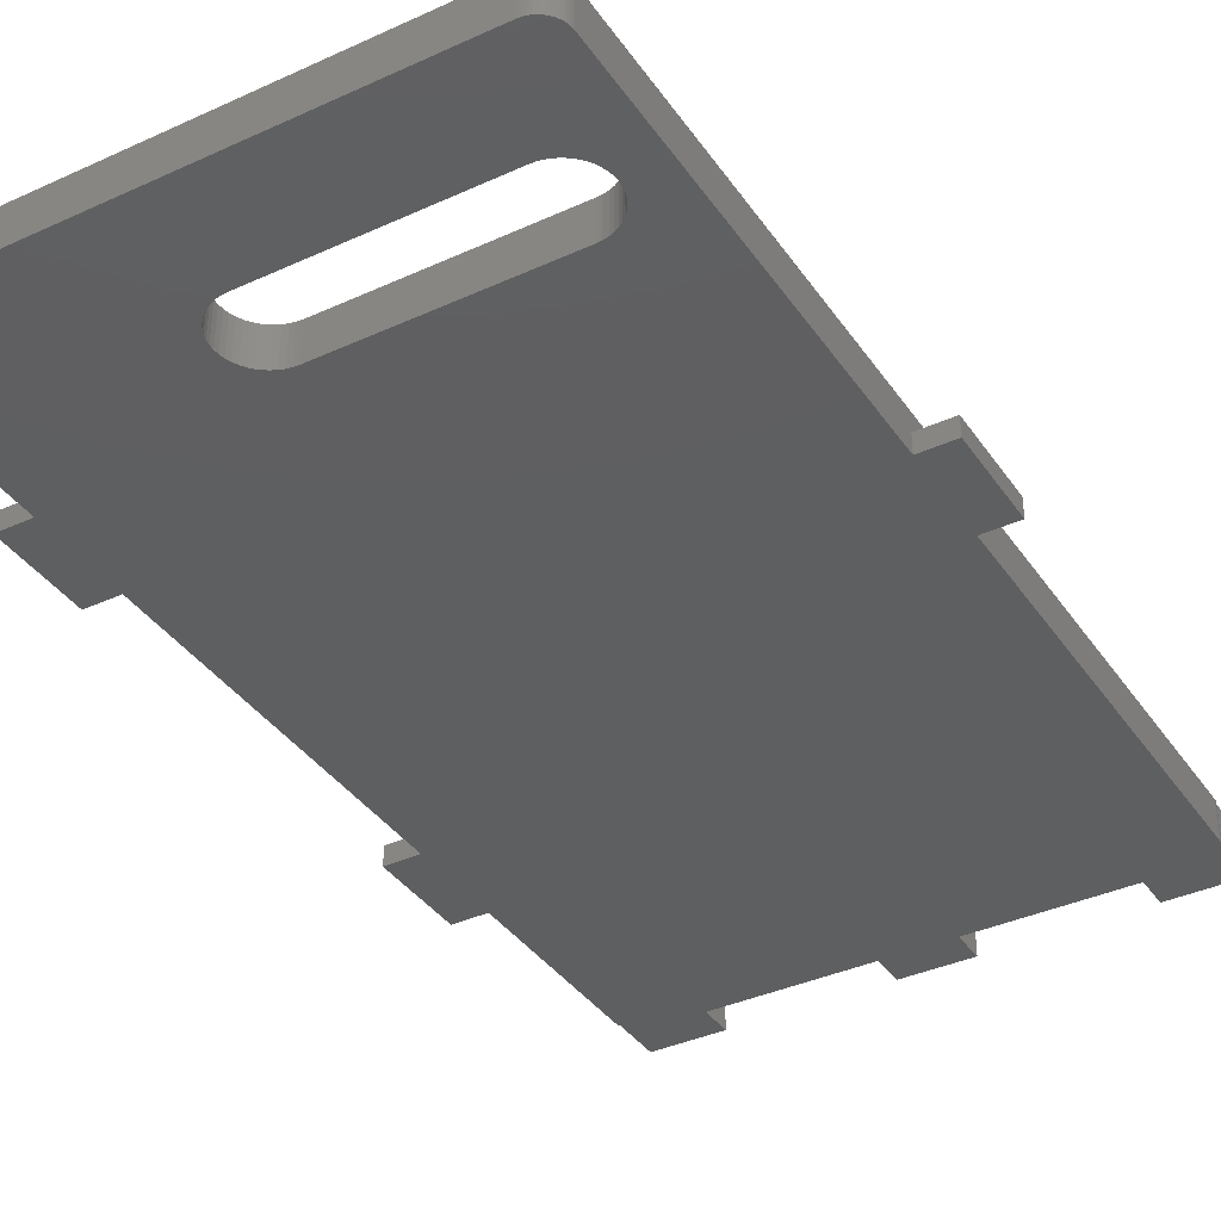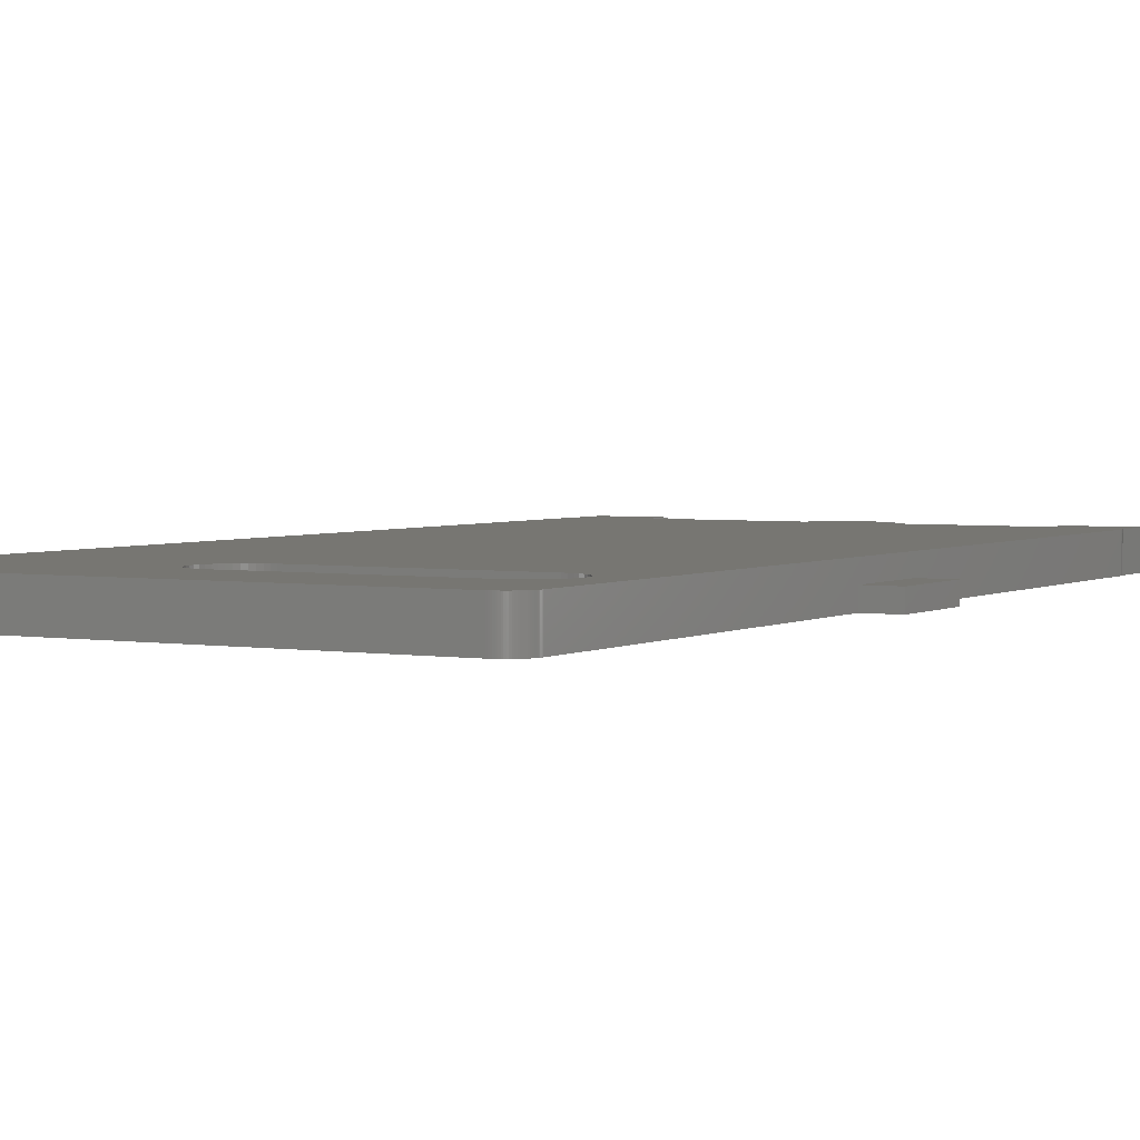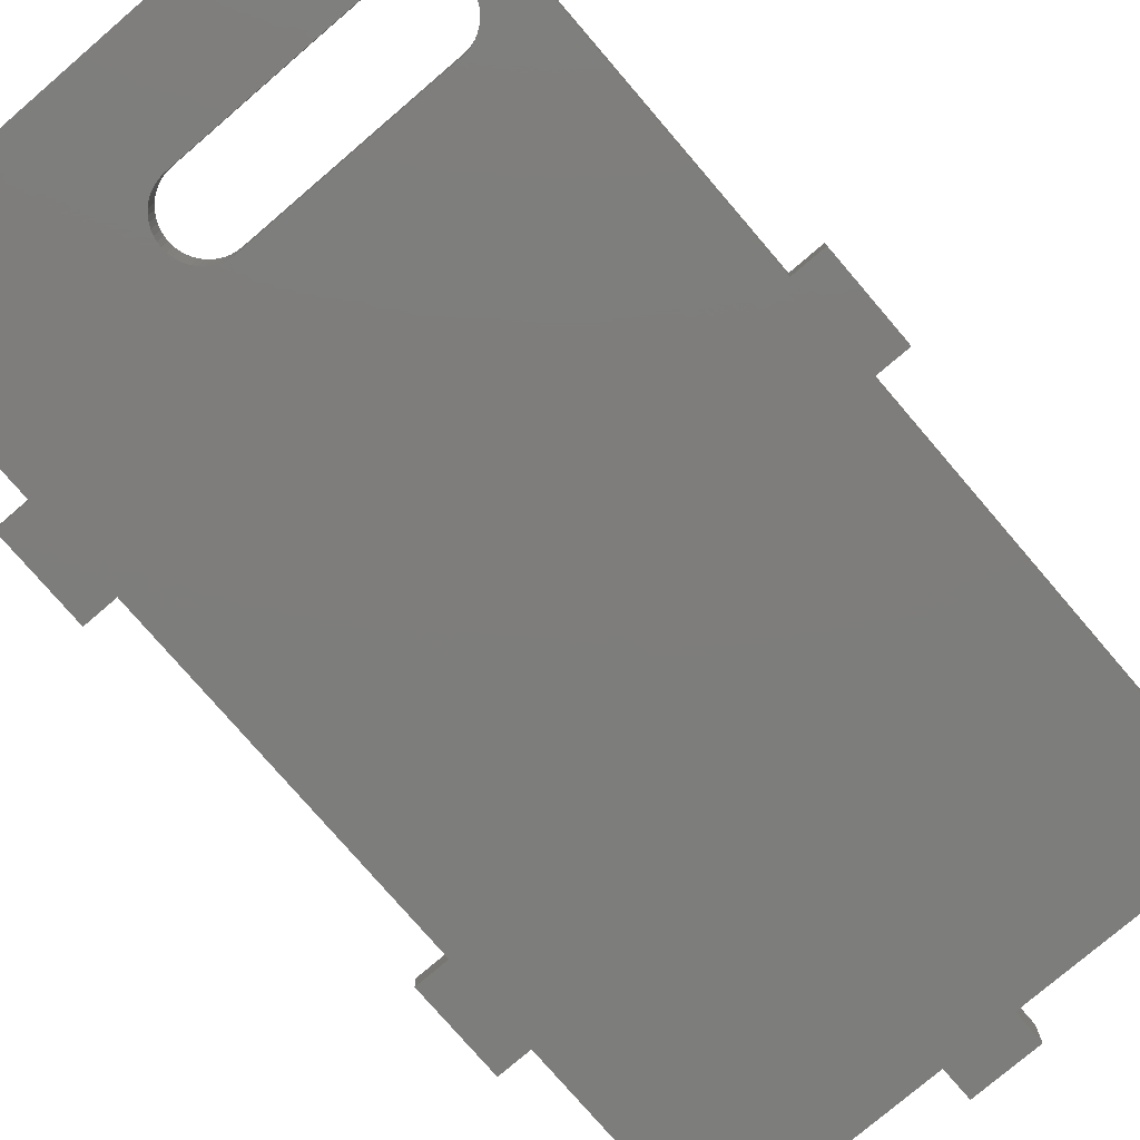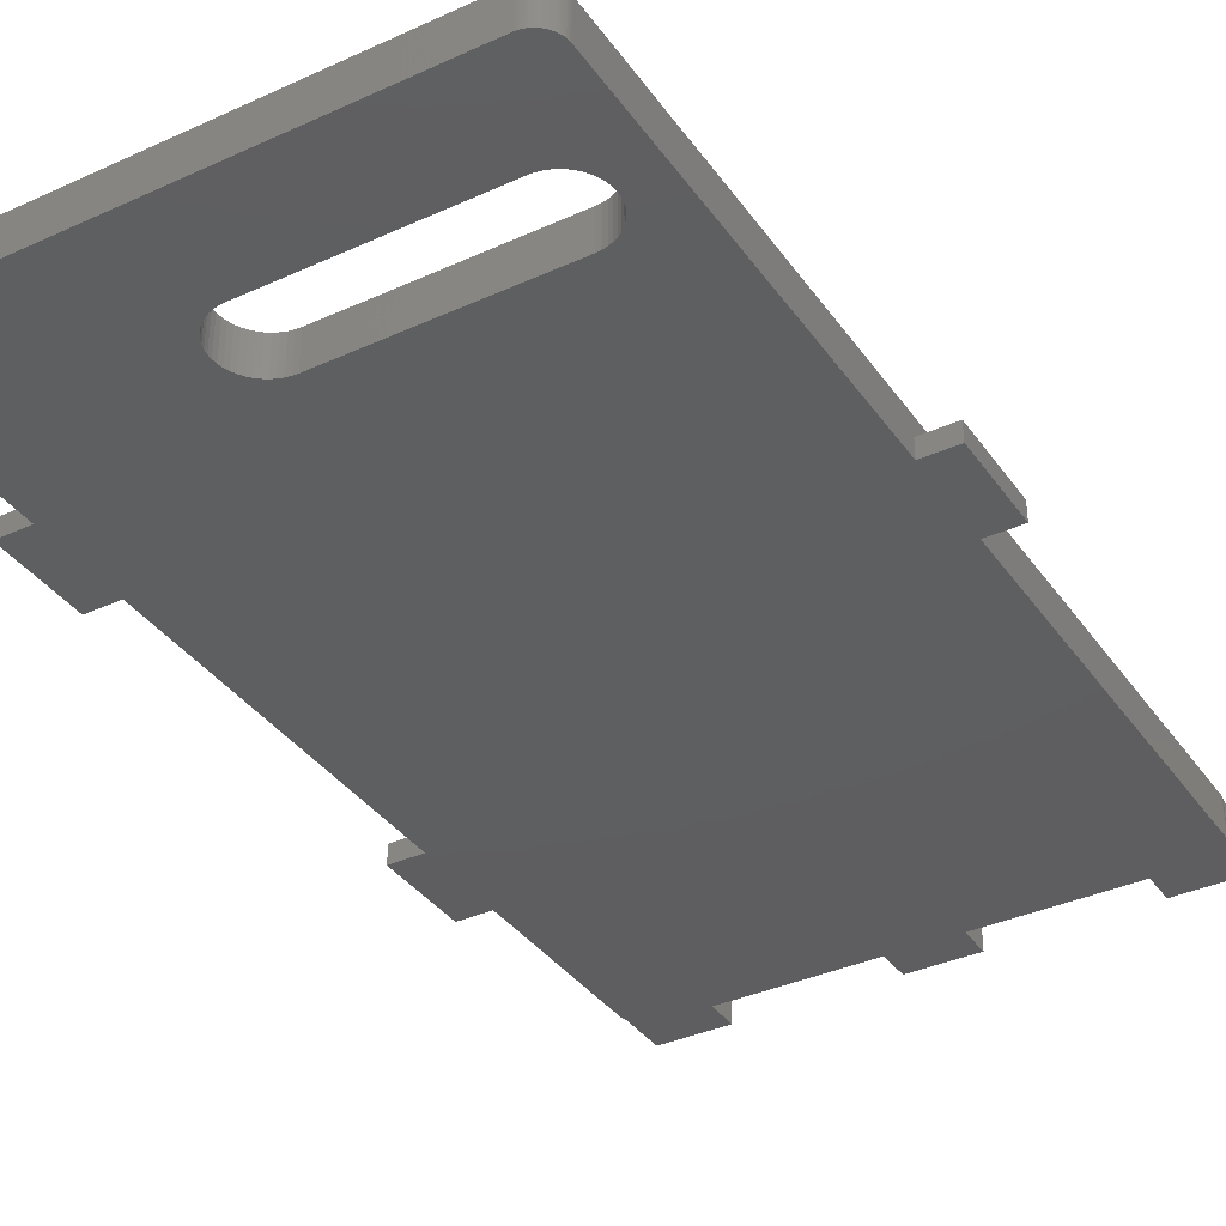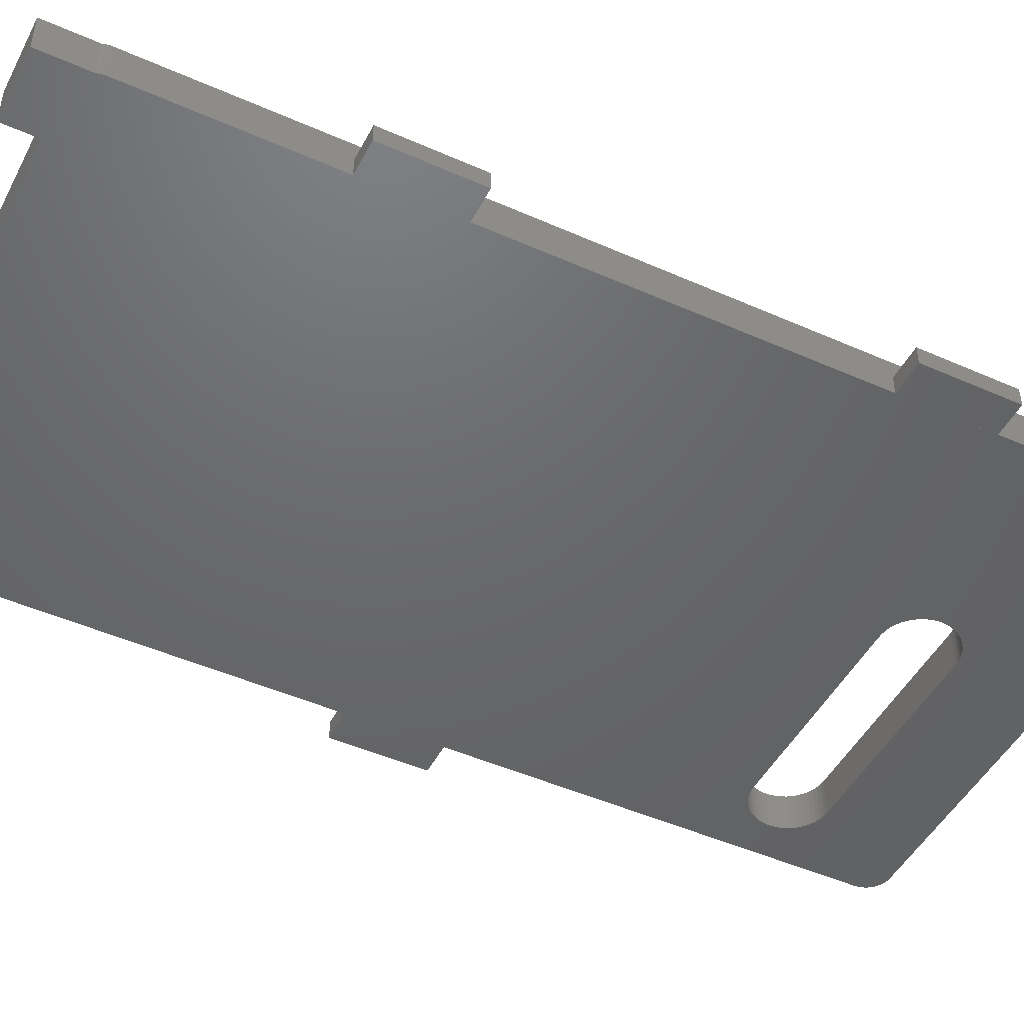
<metadata>
{"format":"stl","ext":"stl","renderer":"f3d","projection":"perspective","resolution":1024,"background":"white","views":[{"elev":-37.5,"azim":-149.6,"up":"+Z"},{"elev":3.1,"azim":-150.1,"up":"+Z"},{"elev":-76.9,"azim":-139.4,"up":"+Z"},{"elev":-36.5,"azim":-149.3,"up":"+Z"},{"elev":-47.5,"azim":63.4,"up":"+Z"}]}
</metadata>
<code>
# stl→obj: 272 verts, 532 faces
v 80.75 60.88 16.67
v 80.75 65.88 15.67
v 80.75 65.88 16.67
v 80.75 60.88 15.67
v 78.95 65.88 16.67
v 78.95 60.88 16.67
v 78.95 60.88 15.67
v 78.95 65.88 15.67
v 108.3 48.82 15.67
v 108.3 53.82 16.67
v 108.3 53.82 15.67
v 108.3 48.82 16.67
v 110.1 53.82 15.67
v 110.1 48.82 15.67
v 110.1 48.82 16.67
v 110.1 53.82 16.67
v 108.3 73.19 15.67
v 108.3 78.19 16.67
v 108.3 78.19 15.67
v 108.3 73.19 16.67
v 110.1 78.19 15.67
v 110.1 73.19 15.67
v 110.1 73.19 16.67
v 110.1 78.19 16.67
v 84.53 37.53 15.67
v 84.53 35.78 17.67
v 84.53 35.78 15.67
v 84.53 37.53 17.67
v 80.83 38.36 17.67
v 80.83 35.78 15.67
v 80.83 35.78 17.67
v 80.83 38.36 15.67
v 108.2 88.31 15.67
v 108.2 88.23 17.67
v 108.2 88.23 15.67
v 108.2 88.31 17.67
v 108.3 87.99 15.67
v 108.3 38.78 17.67
v 108.3 38.78 15.67
v 108.3 87.99 17.67
v 108.2 38.46 15.67
v 108.2 38.38 17.67
v 108.2 38.38 15.67
v 108.2 38.46 17.67
v 108.3 38.7 17.67
v 108.3 38.7 15.67
v 107.8 88.98 17.67
v 107.8 88.93 15.67
v 107.8 88.98 15.67
v 107.8 88.93 17.67
v 107.6 89.11 17.67
v 107.6 89.07 15.67
v 107.6 89.11 15.67
v 107.6 89.07 17.67
v 108.1 88.54 15.67
v 108.2 88.46 17.67
v 108.2 88.46 15.67
v 108.1 88.54 17.67
v 107.9 88.81 15.67
v 108 88.75 17.67
v 108 88.75 15.67
v 107.9 88.81 17.67
v 81.53 89.14 17.67
v 81.6 89.17 15.67
v 81.53 89.14 15.67
v 81.6 89.17 17.67
v 107.5 89.14 17.67
v 107.5 89.14 15.67
v 108.1 88.61 15.67
v 108.1 88.61 17.67
v 107.9 88.87 15.67
v 107.9 88.87 17.67
v 81.38 89.07 17.67
v 81.45 89.11 15.67
v 81.38 89.07 15.67
v 81.45 89.11 17.67
v 81.12 88.87 17.67
v 81.18 88.93 15.67
v 81.12 88.87 15.67
v 81.18 88.93 17.67
v 81.68 89.19 17.67
v 81.76 89.21 15.67
v 81.68 89.19 15.67
v 81.76 89.21 17.67
v 81.24 88.98 17.67
v 81.31 89.02 15.67
v 81.24 88.98 15.67
v 81.31 89.02 17.67
v 80.96 88.68 17.67
v 80.92 88.61 15.67
v 80.92 88.61 17.67
v 80.96 88.68 15.67
v 81.06 88.81 17.67
v 81.01 88.75 15.67
v 81.01 88.75 17.67
v 81.06 88.81 15.67
v 81.84 89.22 17.67
v 81.92 89.23 15.67
v 81.84 89.22 15.67
v 81.92 89.23 17.67
v 82 89.24 17.67
v 107 89.24 15.67
v 82 89.24 15.67
v 107 89.24 17.67
v 80.88 88.54 15.67
v 80.88 88.54 17.67
v 80.85 88.46 17.67
v 80.82 88.39 15.67
v 80.82 88.39 17.67
v 80.85 88.46 15.67
v 80.8 88.31 15.67
v 80.8 88.31 17.67
v 107.2 89.22 17.67
v 107.2 89.21 15.67
v 107.2 89.22 15.67
v 107.2 89.21 17.67
v 96.16 84.03 17.67
v 95.9 84.04 15.67
v 96.16 84.03 15.67
v 95.9 84.04 17.67
v 84.24 80.11 17.67
v 84.49 80.06 15.67
v 84.24 80.11 15.67
v 84.49 80.06 17.67
v 107.4 89.17 17.67
v 107.4 89.17 15.67
v 80.76 88.07 17.67
v 80.75 87.99 15.67
v 80.75 87.99 17.67
v 80.76 88.07 15.67
v 107.1 89.23 17.67
v 107.1 89.23 15.67
v 107.3 89.19 15.67
v 107.3 89.19 17.67
v 80.78 88.23 15.67
v 80.78 88.23 17.67
v 80.75 38.78 15.67
v 80.75 38.78 17.67
v 80.76 88.15 15.67
v 80.76 88.15 17.67
v 84.24 83.97 17.67
v 83.99 83.89 15.67
v 84.24 83.97 15.67
v 83.99 83.89 17.67
v 82.82 81.52 15.67
v 82.91 81.28 17.67
v 82.91 81.28 15.67
v 82.82 81.52 17.67
v 97.32 83.46 17.67
v 97.49 83.26 15.67
v 97.49 83.26 17.67
v 97.32 83.46 15.67
v 82.91 82.81 15.67
v 82.82 82.56 17.67
v 82.82 82.56 15.67
v 82.91 82.81 17.67
v 97.84 82.56 17.67
v 97.89 82.3 15.67
v 97.89 82.3 17.67
v 97.84 82.56 15.67
v 82.77 81.78 17.67
v 82.77 81.78 15.67
v 97.64 81.04 17.67
v 97.49 80.82 15.67
v 97.49 80.82 17.67
v 97.64 81.04 15.67
v 83.17 83.26 15.67
v 83.02 83.04 17.67
v 83.02 83.04 15.67
v 83.17 83.26 17.67
v 97.84 81.52 17.67
v 97.75 81.28 15.67
v 97.75 81.28 17.67
v 97.84 81.52 15.67
v 84.75 84.04 17.67
v 84.49 84.03 15.67
v 84.75 84.04 15.67
v 84.49 84.03 17.67
v 97.75 82.81 17.67
v 97.75 82.81 15.67
v 83.34 83.46 17.67
v 83.34 83.46 15.67
v 83.99 80.19 17.67
v 83.99 80.19 15.67
v 97.12 83.63 17.67
v 96.9 83.77 15.67
v 97.12 83.63 15.67
v 96.9 83.77 17.67
v 96.67 83.89 15.67
v 96.67 83.89 17.67
v 96.42 83.97 15.67
v 96.42 83.97 17.67
v 83.75 80.31 17.67
v 83.75 80.31 15.67
v 83.54 80.46 17.67
v 83.54 80.46 15.67
v 97.9 82.04 17.67
v 97.89 81.78 15.67
v 97.89 81.78 17.67
v 97.9 82.04 15.67
v 84.75 80.04 17.67
v 95.9 80.04 15.67
v 84.75 80.04 15.67
v 95.9 80.04 17.67
v 108.2 38.54 15.67
v 108.2 38.54 17.67
v 108.2 38.62 15.67
v 108.2 38.62 17.67
v 83.02 81.04 17.67
v 83.02 81.04 15.67
v 83.75 83.77 15.67
v 83.75 83.77 17.67
v 96.16 80.06 17.67
v 96.42 80.11 15.67
v 96.16 80.06 15.67
v 96.42 80.11 17.67
v 97.64 83.04 15.67
v 97.64 83.04 17.67
v 83.17 80.82 17.67
v 83.17 80.82 15.67
v 96.67 80.19 17.67
v 96.9 80.31 15.67
v 96.67 80.19 15.67
v 96.9 80.31 17.67
v 82.77 82.3 17.67
v 82.77 82.3 15.67
v 97.32 80.63 15.67
v 97.32 80.63 17.67
v 83.34 80.63 17.67
v 83.34 80.63 15.67
v 82.75 82.04 15.67
v 82.75 82.04 17.67
v 97.12 80.46 15.67
v 97.12 80.46 17.67
v 83.54 83.63 15.67
v 83.54 83.63 17.67
v 108.2 88.39 17.67
v 108.2 88.39 15.67
v 108.2 88.15 17.67
v 108.2 88.15 15.67
v 80.76 38.7 17.67
v 80.76 38.62 15.67
v 80.76 38.62 17.67
v 80.76 38.7 15.67
v 80.82 38.38 17.67
v 80.82 38.38 15.67
v 80.78 38.54 17.67
v 80.8 38.46 15.67
v 80.8 38.46 17.67
v 80.78 38.54 15.67
v 107.7 89.02 15.67
v 107.7 89.02 17.67
v 108.3 88.07 15.67
v 108.3 88.07 17.67
v 108 88.68 17.67
v 108 88.68 15.67
v 92.65 37.53 17.67
v 92.65 37.53 15.67
v 92.65 35.78 15.67
v 92.65 35.78 17.67
v 96.35 37.53 15.67
v 96.35 35.78 17.67
v 96.35 35.78 15.67
v 96.35 37.53 17.67
v 108.2 38.36 15.67
v 104.5 37.53 15.67
v 104.5 35.78 15.67
v 108.2 35.78 15.67
v 108.2 38.36 17.67
v 104.5 37.53 17.67
v 108.2 35.78 17.67
v 104.5 35.78 17.67
f 1 2 3
f 2 1 4
f 5 1 3
f 1 5 6
f 4 6 7
f 6 4 1
f 7 2 4
f 2 7 8
f 5 2 8
f 2 5 3
f 7 5 8
f 5 7 6
f 9 10 11
f 10 9 12
f 13 9 11
f 9 13 14
f 12 14 15
f 14 12 9
f 15 10 12
f 10 15 16
f 13 10 16
f 10 13 11
f 15 13 16
f 13 15 14
f 17 18 19
f 18 17 20
f 21 17 19
f 17 21 22
f 20 22 23
f 22 20 17
f 23 18 20
f 18 23 24
f 21 18 24
f 18 21 19
f 23 21 24
f 21 23 22
f 25 26 27
f 26 25 28
f 29 30 31
f 30 29 32
f 26 30 27
f 30 26 31
f 33 34 35
f 34 33 36
f 37 38 39
f 38 37 40
f 41 42 43
f 42 41 44
f 39 45 46
f 45 39 38
f 47 48 49
f 48 47 50
f 51 52 53
f 52 51 54
f 55 56 57
f 56 55 58
f 59 60 61
f 60 59 62
f 63 64 65
f 64 63 66
f 67 53 68
f 53 67 51
f 69 58 55
f 58 69 70
f 71 62 59
f 62 71 72
f 73 74 75
f 74 73 76
f 77 78 79
f 78 77 80
f 81 82 83
f 82 81 84
f 85 86 87
f 86 85 88
f 89 90 91
f 90 89 92
f 93 94 95
f 94 93 96
f 76 65 74
f 65 76 63
f 97 98 99
f 98 97 100
f 80 87 78
f 87 80 85
f 66 83 64
f 83 66 81
f 101 102 103
f 102 101 104
f 88 75 86
f 75 88 73
f 77 96 93
f 96 77 79
f 91 105 106
f 105 91 90
f 95 92 89
f 92 95 94
f 107 108 109
f 108 107 110
f 109 111 112
f 111 109 108
f 113 114 115
f 114 113 116
f 117 118 119
f 118 117 120
f 121 122 123
f 122 121 124
f 125 68 126
f 68 125 67
f 100 103 98
f 103 100 101
f 84 99 82
f 99 84 97
f 127 128 129
f 128 127 130
f 131 115 132
f 115 131 113
f 104 132 102
f 132 104 131
f 116 133 114
f 133 116 134
f 134 126 133
f 126 134 125
f 112 135 136
f 135 112 111
f 129 137 138
f 137 129 128
f 136 139 140
f 139 136 135
f 141 142 143
f 142 141 144
f 140 130 127
f 130 140 139
f 145 146 147
f 146 145 148
f 149 150 151
f 150 149 152
f 153 154 155
f 154 153 156
f 157 158 159
f 158 157 160
f 145 161 148
f 161 145 162
f 163 164 165
f 164 163 166
f 167 168 169
f 168 167 170
f 171 172 173
f 172 171 174
f 175 176 177
f 176 175 178
f 179 160 157
f 160 179 180
f 167 181 170
f 181 167 182
f 183 123 184
f 123 183 121
f 185 186 187
f 186 185 188
f 188 189 186
f 189 188 190
f 190 191 189
f 191 190 192
f 193 184 194
f 184 193 183
f 149 187 152
f 187 149 185
f 195 194 196
f 194 195 193
f 192 119 191
f 119 192 117
f 197 198 199
f 198 197 200
f 201 202 203
f 202 201 204
f 50 71 48
f 71 50 72
f 205 44 41
f 44 205 206
f 207 206 205
f 206 207 208
f 147 209 210
f 209 147 146
f 178 143 176
f 143 178 141
f 144 211 142
f 211 144 212
f 46 208 207
f 208 46 45
f 213 214 215
f 214 213 216
f 151 217 218
f 217 151 150
f 210 219 220
f 219 210 209
f 221 222 223
f 222 221 224
f 155 225 226
f 225 155 154
f 204 215 202
f 215 204 213
f 165 227 228
f 227 165 164
f 216 223 214
f 223 216 221
f 218 180 179
f 180 218 217
f 120 177 118
f 177 120 175
f 169 156 153
f 156 169 168
f 220 229 230
f 229 220 219
f 231 161 162
f 161 231 232
f 229 196 230
f 196 229 195
f 226 232 231
f 232 226 225
f 199 174 171
f 174 199 198
f 159 200 197
f 200 159 158
f 224 233 222
f 233 224 234
f 124 203 122
f 203 124 201
f 163 172 166
f 172 163 173
f 234 227 233
f 227 234 228
f 212 235 211
f 235 212 236
f 236 182 235
f 182 236 181
f 57 237 238
f 237 57 56
f 35 239 240
f 239 35 34
f 241 242 243
f 242 241 244
f 245 32 29
f 32 245 246
f 247 248 249
f 248 247 250
f 243 250 247
f 250 243 242
f 54 251 52
f 251 54 252
f 238 36 33
f 36 238 237
f 253 40 37
f 40 253 254
f 138 244 241
f 244 138 137
f 249 246 245
f 246 249 248
f 106 110 107
f 110 106 105
f 252 49 251
f 49 252 47
f 240 254 253
f 254 240 239
f 61 255 256
f 255 61 60
f 256 70 69
f 70 256 255
f 257 25 258
f 25 257 28
f 257 259 260
f 259 257 258
f 261 262 263
f 262 261 264
f 262 259 263
f 259 262 260
f 238 265 57
f 265 238 43
f 43 238 41
f 41 238 33
f 41 33 35
f 41 35 205
f 205 35 207
f 207 35 240
f 207 240 46
f 46 240 253
f 46 253 39
f 39 253 37
f 103 226 231
f 226 103 155
f 155 103 153
f 153 103 169
f 169 103 167
f 167 103 182
f 182 103 235
f 235 103 211
f 211 103 142
f 142 103 143
f 143 103 102
f 143 102 176
f 176 102 177
f 177 102 118
f 118 102 119
f 119 102 191
f 191 102 189
f 189 102 186
f 186 102 187
f 187 102 152
f 152 102 150
f 150 102 217
f 217 102 180
f 180 102 160
f 160 102 158
f 158 102 200
f 200 102 266
f 266 102 267
f 267 102 268
f 268 102 132
f 268 132 115
f 268 115 114
f 268 114 133
f 268 133 126
f 268 126 68
f 268 68 53
f 268 53 52
f 268 52 251
f 268 251 49
f 268 49 48
f 268 48 71
f 268 71 59
f 268 59 61
f 268 61 256
f 268 256 69
f 268 69 55
f 268 55 57
f 268 57 265
f 214 261 215
f 261 214 266
f 266 214 223
f 266 223 222
f 266 222 233
f 266 233 227
f 266 227 164
f 266 164 166
f 266 166 172
f 266 172 174
f 266 174 198
f 266 198 200
f 203 25 122
f 25 203 258
f 258 203 202
f 258 202 259
f 259 202 263
f 263 202 215
f 263 215 261
f 130 137 128
f 137 130 244
f 244 130 242
f 242 130 139
f 242 139 250
f 250 139 135
f 250 135 111
f 250 111 248
f 248 111 246
f 246 111 108
f 246 108 110
f 246 110 32
f 32 110 30
f 30 110 27
f 27 110 105
f 27 105 90
f 27 90 92
f 27 92 94
f 27 94 96
f 27 96 79
f 27 79 78
f 27 78 87
f 27 87 86
f 27 86 75
f 27 75 74
f 27 74 65
f 27 65 64
f 27 64 83
f 27 83 82
f 27 82 99
f 27 99 98
f 27 98 103
f 27 103 231
f 27 231 162
f 27 162 145
f 27 145 147
f 27 147 210
f 27 210 220
f 27 220 230
f 27 230 196
f 27 196 194
f 27 194 184
f 27 184 123
f 27 123 122
f 27 122 25
f 43 269 265
f 269 43 42
f 270 261 266
f 261 270 264
f 241 129 138
f 129 241 127
f 127 241 243
f 127 243 140
f 140 243 247
f 140 247 136
f 136 247 112
f 112 247 249
f 112 249 245
f 112 245 109
f 109 245 107
f 107 245 29
f 26 29 31
f 29 26 107
f 107 26 106
f 106 26 91
f 91 26 89
f 89 26 95
f 95 26 93
f 93 26 77
f 77 26 80
f 80 26 85
f 85 26 88
f 88 26 73
f 73 26 76
f 76 26 63
f 63 26 66
f 66 26 81
f 81 26 84
f 84 26 97
f 97 26 100
f 100 26 101
f 101 26 232
f 232 26 161
f 161 26 148
f 148 26 146
f 146 26 209
f 209 26 219
f 219 26 229
f 229 26 195
f 195 26 193
f 193 26 183
f 183 26 121
f 121 26 124
f 124 26 28
f 271 270 272
f 270 271 104
f 104 271 131
f 131 271 113
f 113 271 116
f 116 271 134
f 134 271 125
f 125 271 67
f 67 271 51
f 51 271 54
f 54 271 252
f 252 271 47
f 47 271 50
f 50 271 72
f 72 271 62
f 62 271 60
f 60 271 255
f 255 271 70
f 70 271 58
f 58 271 56
f 56 271 269
f 269 237 56
f 237 269 42
f 237 42 44
f 237 44 36
f 36 44 206
f 36 206 34
f 34 206 208
f 34 208 239
f 239 208 45
f 239 45 254
f 254 45 38
f 254 38 40
f 264 216 213
f 216 264 270
f 216 270 221
f 221 270 224
f 224 270 234
f 234 270 228
f 228 270 165
f 165 270 163
f 163 270 173
f 173 270 171
f 171 270 199
f 199 270 197
f 101 141 104
f 141 101 144
f 144 101 212
f 212 101 236
f 236 101 181
f 181 101 170
f 170 101 168
f 168 101 156
f 156 101 154
f 154 101 225
f 225 101 232
f 104 141 178
f 104 178 175
f 104 175 120
f 104 120 117
f 104 117 192
f 104 192 190
f 104 190 188
f 104 188 185
f 104 185 149
f 104 149 151
f 104 151 218
f 104 218 179
f 104 179 157
f 104 157 159
f 104 159 197
f 104 197 270
f 262 257 260
f 257 262 204
f 204 262 213
f 213 262 264
f 28 201 124
f 201 28 257
f 201 257 204
f 271 267 268
f 267 271 272
f 270 267 272
f 267 270 266
f 265 271 268
f 271 265 269

</code>
